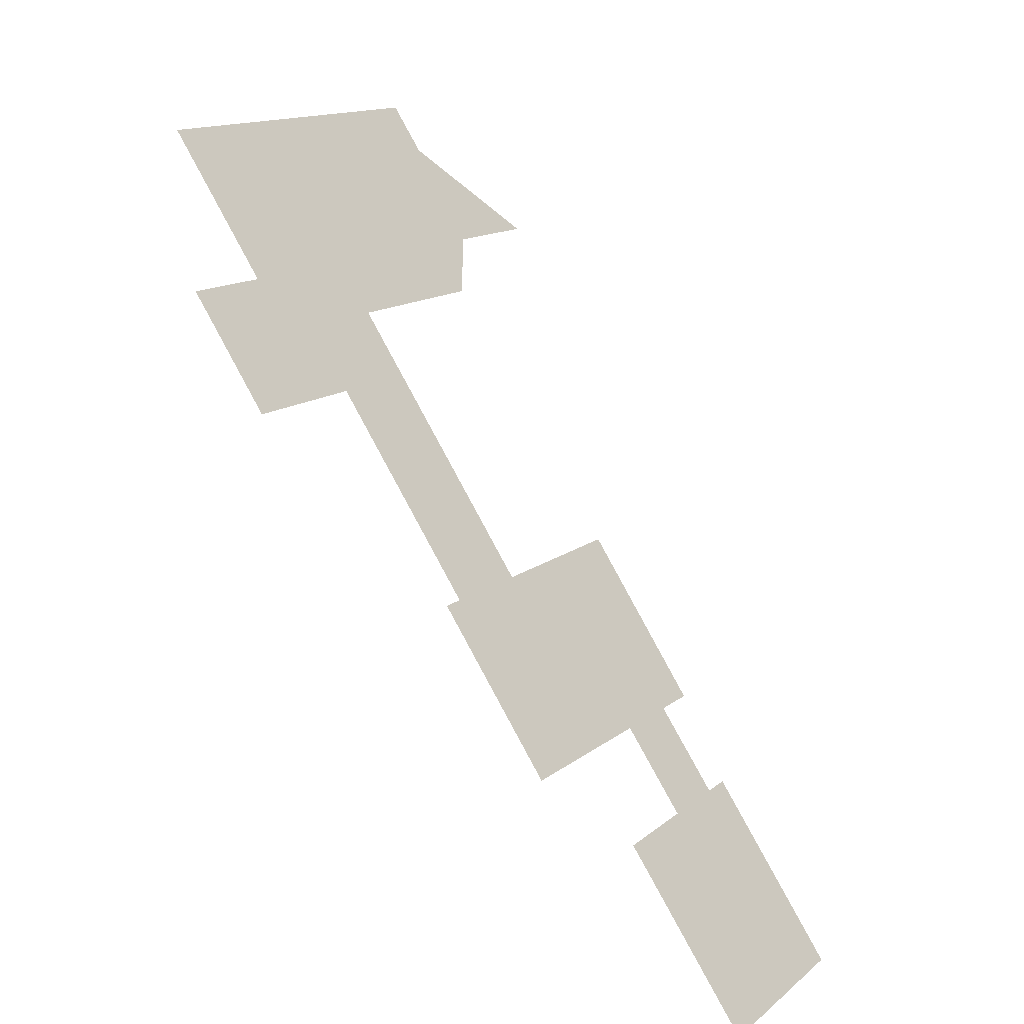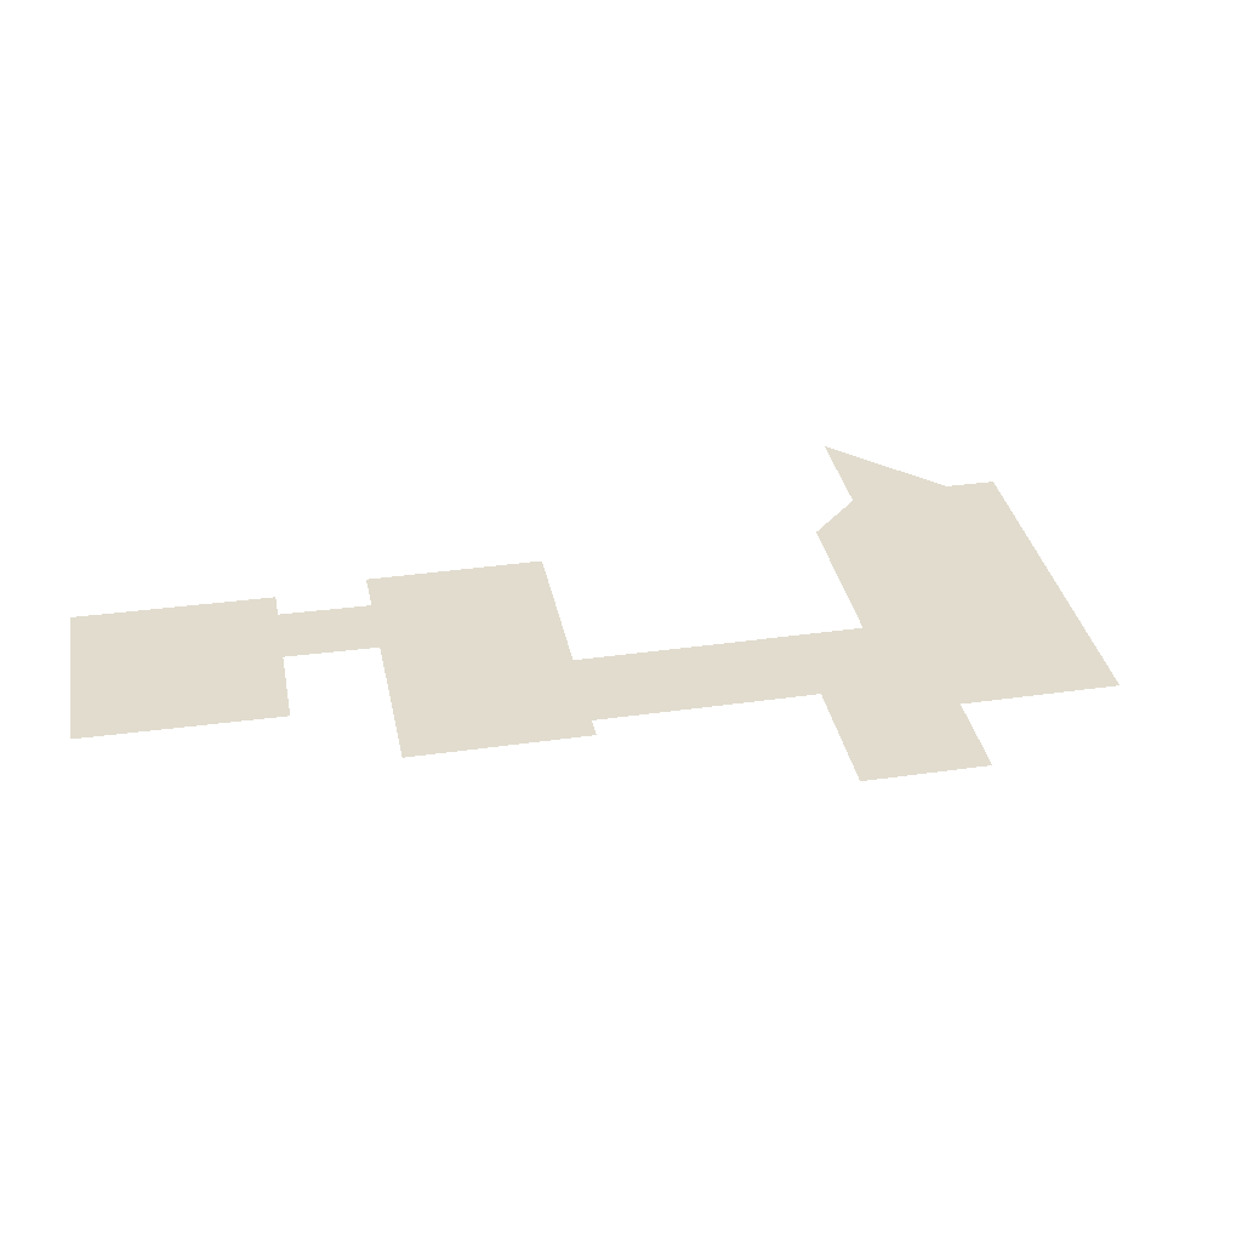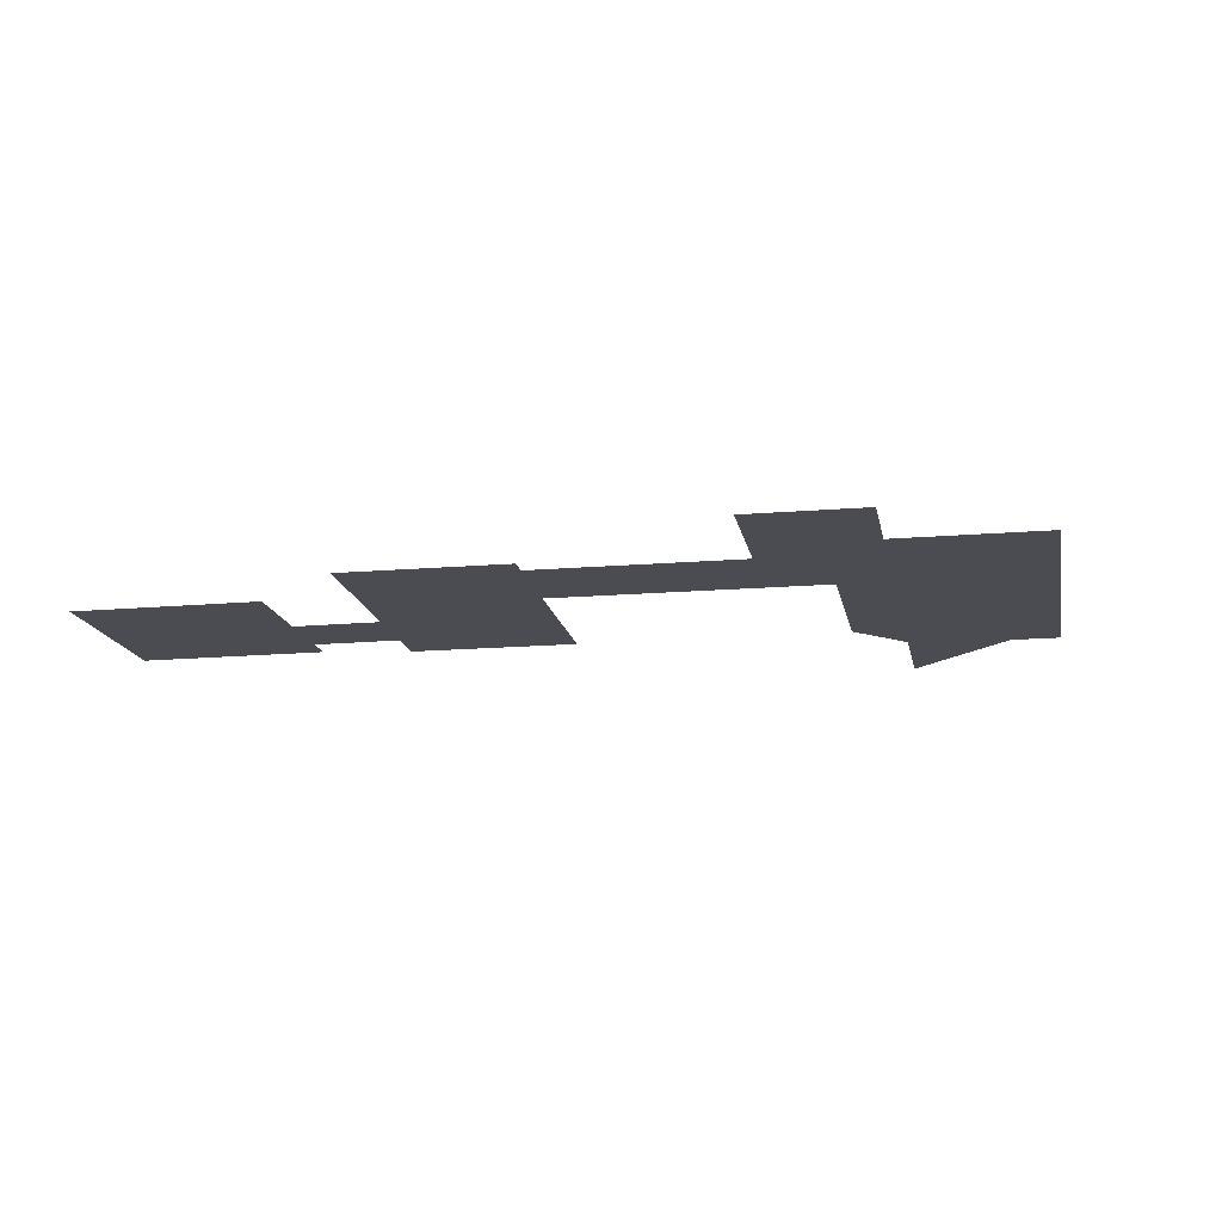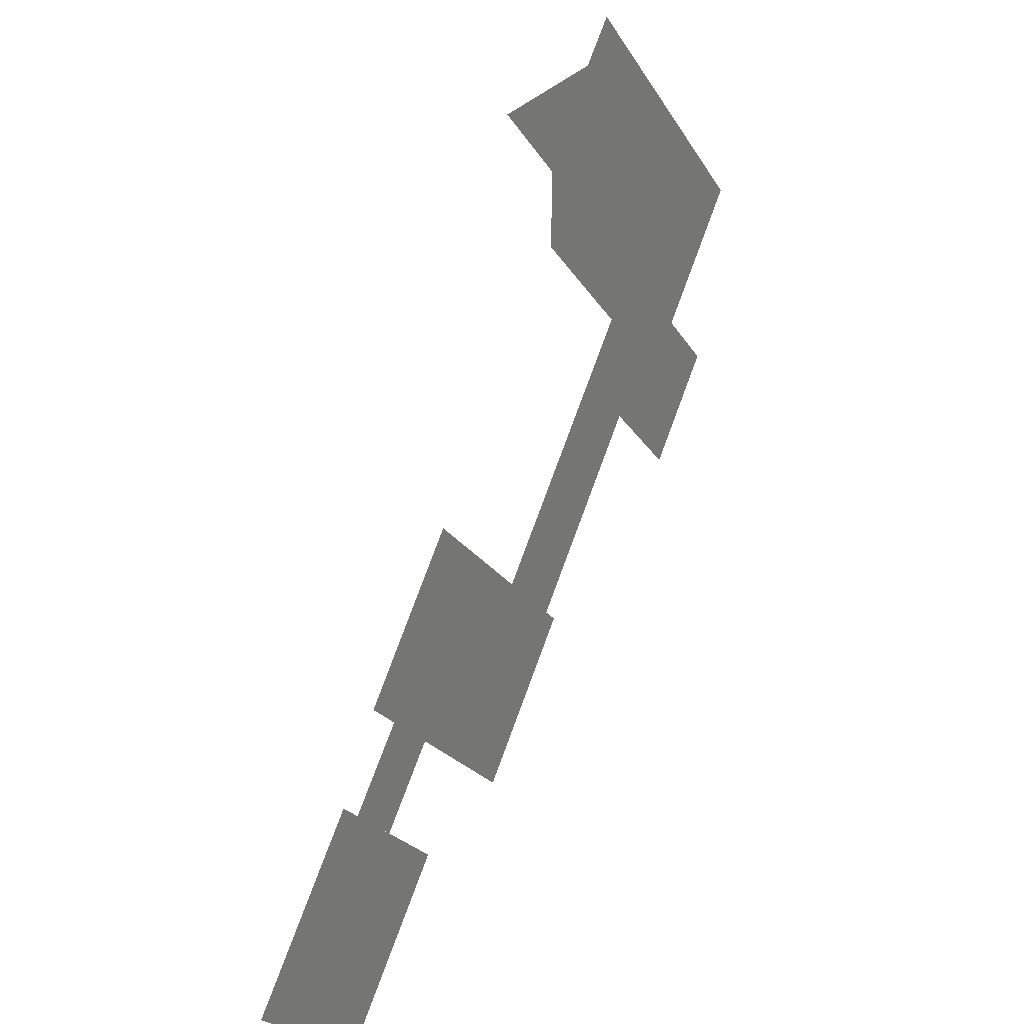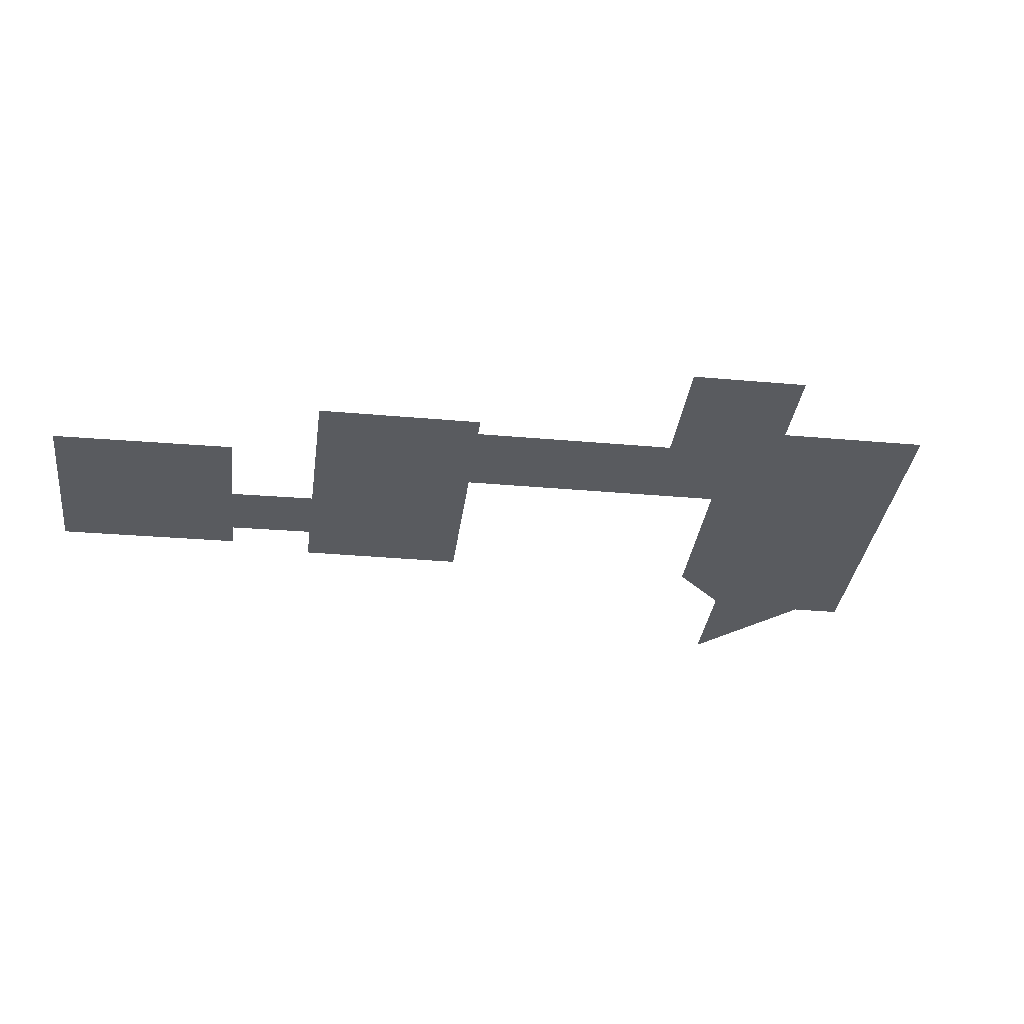
<metadata>
{"format":"obj","ext":"obj","renderer":"f3d","projection":"perspective","resolution":1024,"background":"white","views":[{"elev":-40.8,"azim":-47.2,"up":"+Z"},{"elev":34.1,"azim":-145.7,"up":"+Y"},{"elev":-15.4,"azim":-124.5,"up":"+Y"},{"elev":29.1,"azim":119.7,"up":"+Z"},{"elev":-32.7,"azim":-141.8,"up":"+Y"}]}
</metadata>
<code>
g Mesh10
v 46.98 28.69 -74.4
v 48.4 28.69 -72.99
v 51.25 28.69 -70.18
v 46.98 28.69 -74.4
v 51.25 28.69 -70.18
v 54 28.69 -67.46
v 46.98 28.69 -74.4
v 54 28.69 -67.46
v 43.82 28.69 -57.15
v 36.66 28.69 -84.59
v 33.5 28.69 -67.34
v 27.81 28.69 -72.97
v 26.48 28.69 -74.28
v 17.15 28.69 -50.79
v 15.36 28.69 -60.36
v 19.02 28.69 -24.87
v 13.23 28.69 -62.47
v 11.58 28.69 -64.09
v 27.46 28.69 -40.62
v 7.505 28.69 -68.12
v 21.95 28.69 -27.84
v 27.46 28.69 -34.45
v 34.16 28.69 -27.84
v 29.61 28.69 -32.34
v 34.13 28.69 -27.86
v 5.981 28.69 -55.57
v 5.323 28.69 -54.91
v -2.93 28.69 -46.55
v 3.846 28.69 -57.68
v 0.479 28.69 -61
v 52.37 28.69 -79.67
v 46.85 28.69 -85.26
v 58.38 28.69 -96.66
v 52.37 28.69 -79.68
v 53.77 28.69 -78.25
v 56.59 28.69 -75.4
v 58.38 28.69 -73.59
v 69.92 28.69 -84.99
v 56.57 28.69 -75.39
v 51.25 28.69 -70.18
v 48.4 28.69 -72.99
v 47.01 28.69 -74.42
v 51.25 28.69 -70.18
v 46.98 28.69 -74.4
v 54 28.69 -67.46
v 48.4 28.69 -72.99
v 46.98 28.69 -74.4
v 51.25 28.69 -70.18
v 26.48 28.69 -74.28
v 27.81 28.69 -72.97
v 36.66 28.69 -84.59
v 33.5 28.69 -67.34
v 43.82 28.69 -57.15
v 46.98 28.69 -74.4
v 54 28.69 -67.46
v 17.15 28.69 -50.79
v 15.36 28.69 -60.36
v 19.02 28.69 -24.87
v 13.23 28.69 -62.47
v 11.58 28.69 -64.09
v 27.46 28.69 -40.62
v 7.505 28.69 -68.12
v 21.95 28.69 -27.84
v 27.46 28.69 -34.45
v 34.16 28.69 -27.84
v 29.61 28.69 -32.34
v 34.13 28.69 -27.86
v 5.981 28.69 -55.57
v 3.846 28.69 -57.68
v 0.479 28.69 -61
v 5.323 28.69 -54.91
v -2.93 28.69 -46.55
v 46.85 28.69 -85.26
v 52.37 28.69 -79.67
v 58.38 28.69 -96.66
v 52.37 28.69 -79.68
v 53.77 28.69 -78.25
v 56.59 28.69 -75.4
v 58.38 28.69 -73.59
v 69.92 28.69 -84.99
v 56.57 28.69 -75.39
v 51.25 28.69 -70.18
v 48.4 28.69 -72.99
v 47.01 28.69 -74.42
g Mesh10_0
f 3 2 1
f 6 5 4
f 9 8 7
f 9 7 10
f 11 9 10
f 12 11 10
f 10 13 12
f 14 11 12
f 12 15 14
f 16 14 15
f 16 15 17
f 16 17 18
f 16 19 14
f 16 18 20
f 16 21 19
f 21 22 19
f 22 21 23
f 23 24 22
f 23 25 24
f 16 20 26
f 16 26 27
f 27 28 16
f 29 26 20
f 20 30 29
f 33 32 31
f 31 34 33
f 34 35 33
f 35 36 33
f 36 37 33
f 37 38 33
f 39 36 35
f 39 35 31
f 40 39 31
f 41 40 31
f 41 31 42
f 42 7 41
g Mesh10_1
f 45 44 43
f 48 47 46
f 51 50 49
f 50 51 52
f 52 51 53
f 53 51 54
f 53 54 55
f 56 50 52
f 50 56 57
f 58 57 56
f 58 59 57
f 58 60 59
f 58 56 61
f 58 62 60
f 58 61 63
f 63 61 64
f 64 65 63
f 65 64 66
f 65 66 67
f 58 68 62
f 69 62 68
f 62 69 70
f 58 71 68
f 71 58 72
f 75 74 73
f 74 75 76
f 76 75 77
f 77 75 78
f 78 75 79
f 79 75 80
f 81 77 78
f 81 74 77
f 82 74 81
f 83 74 82
f 83 84 74
f 84 83 54

</code>
